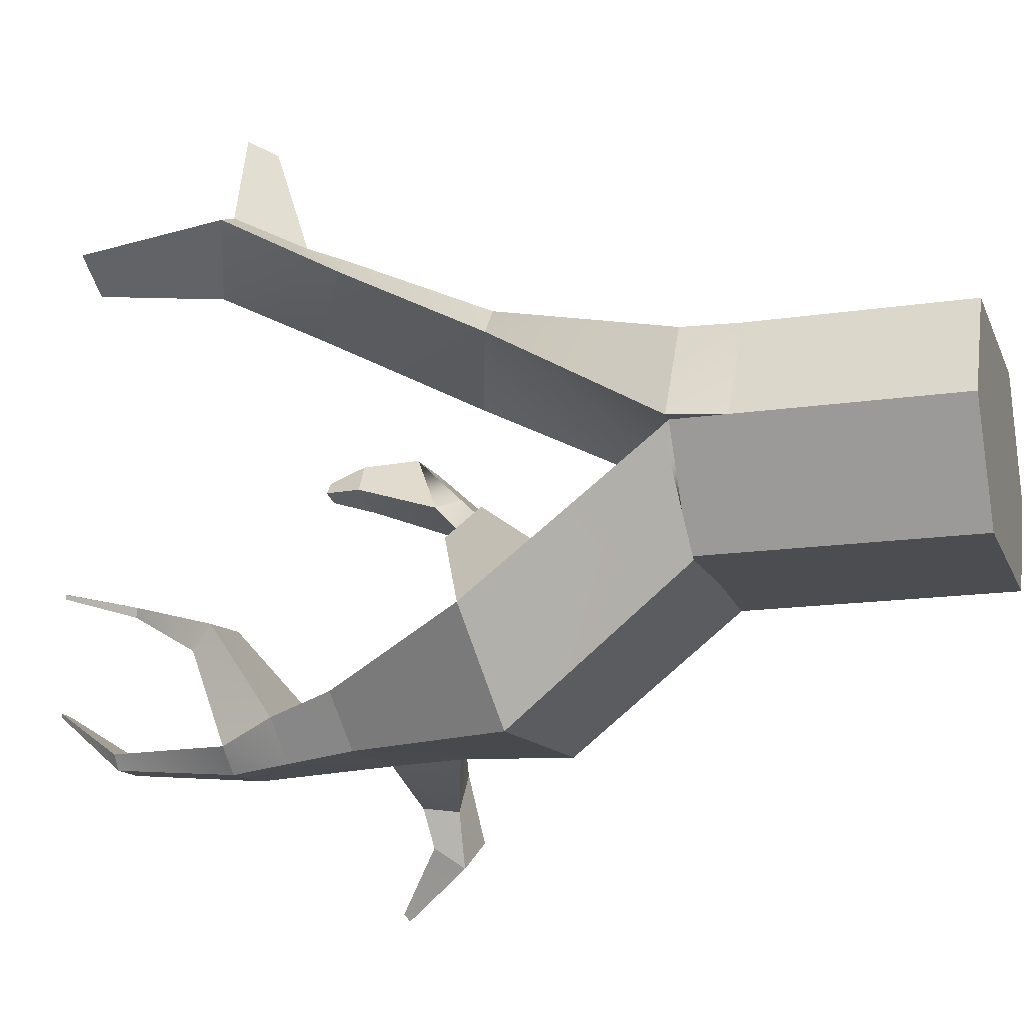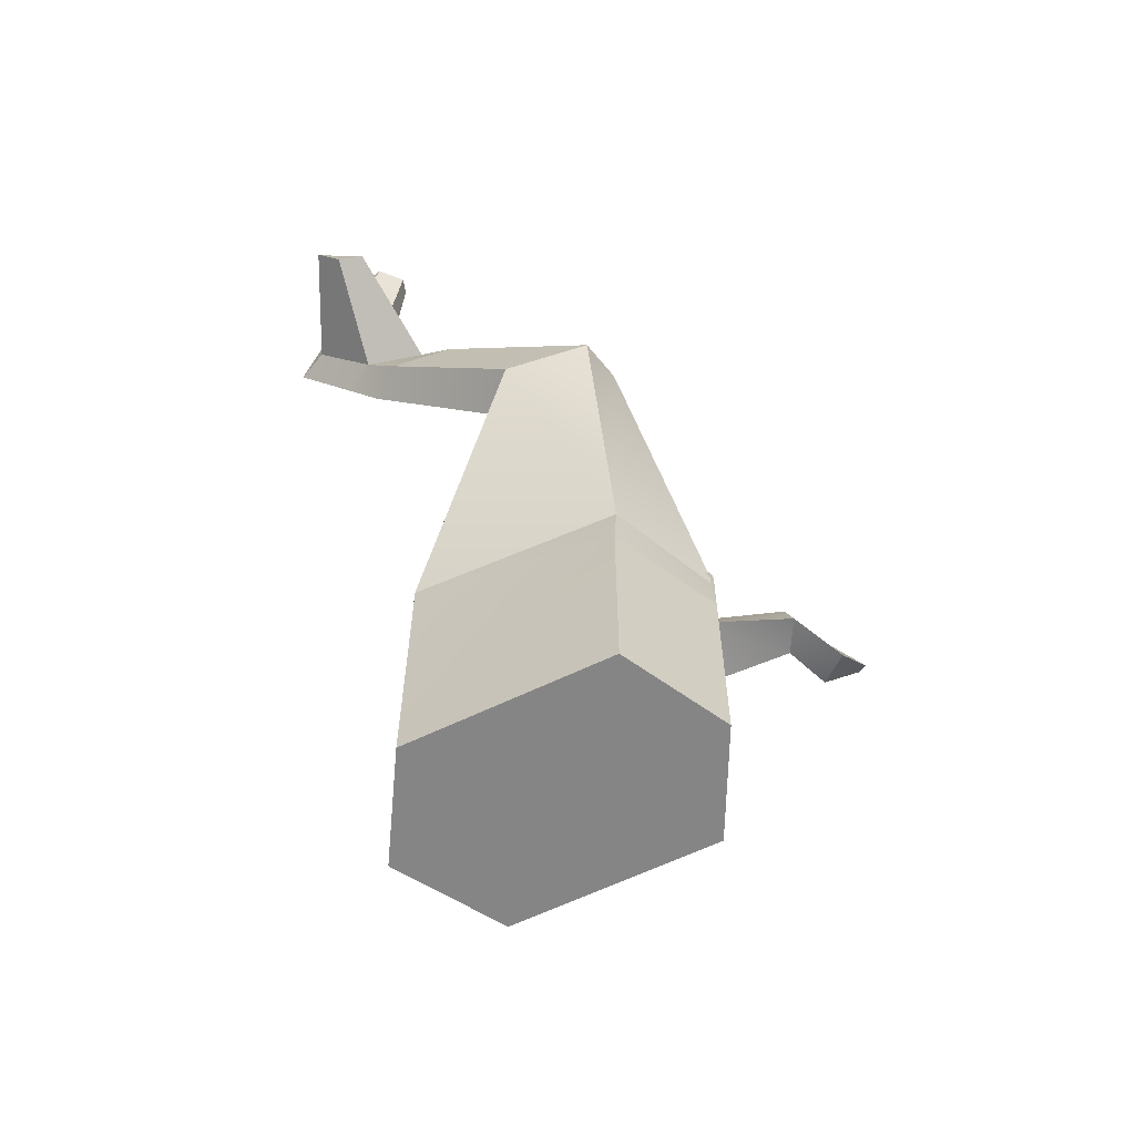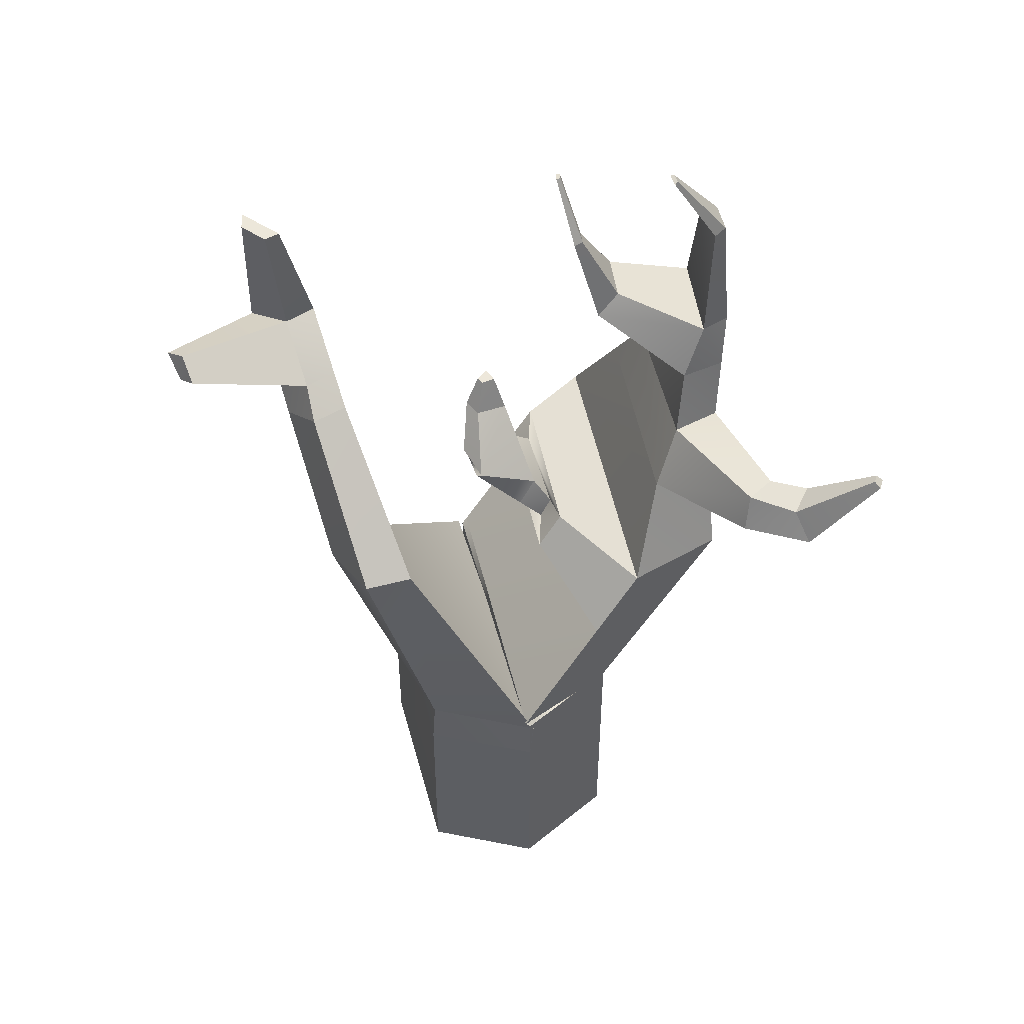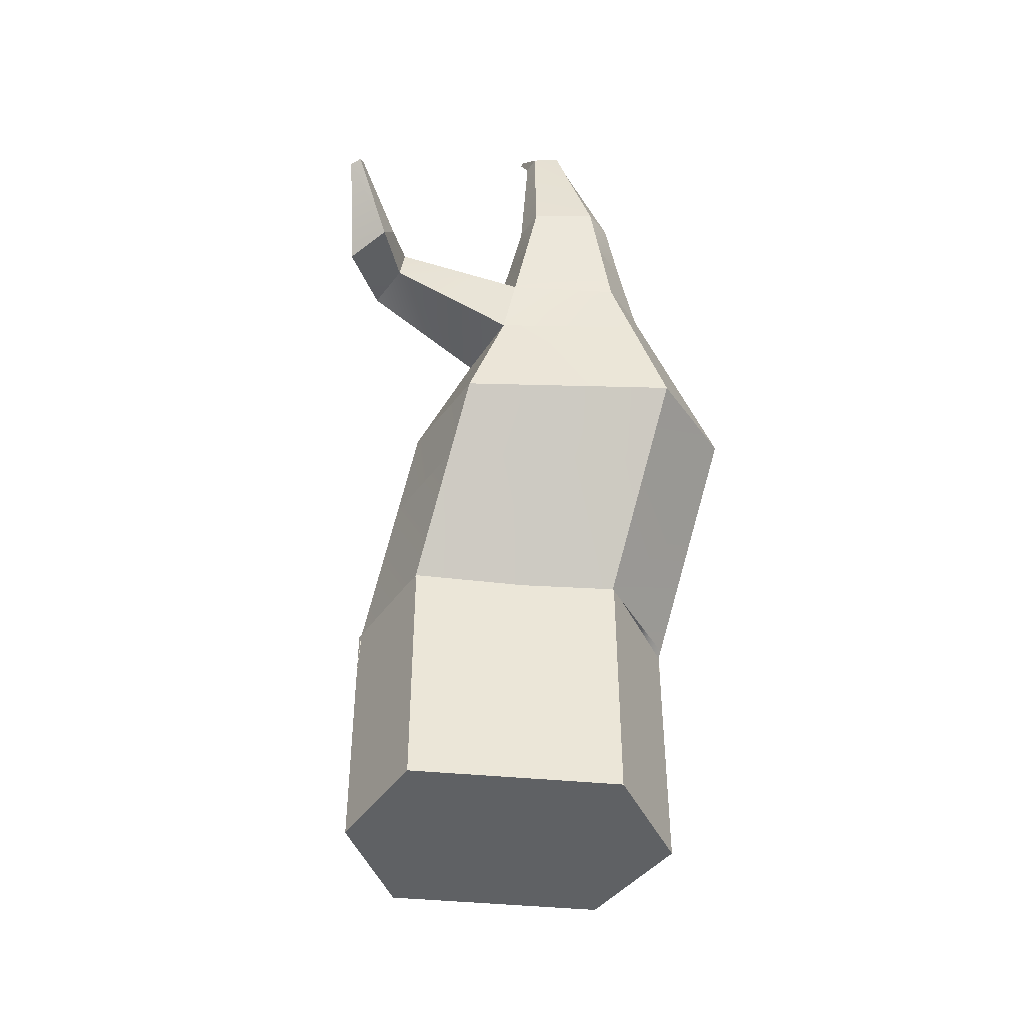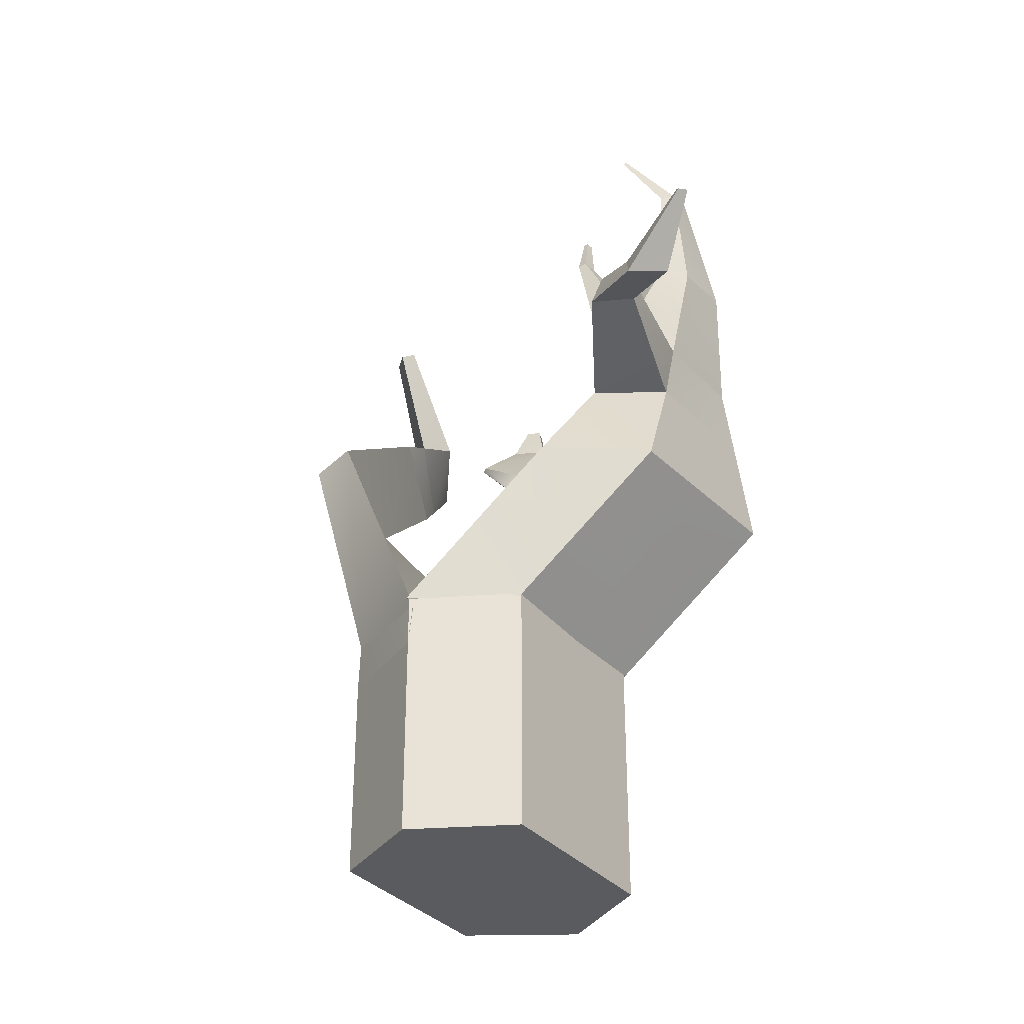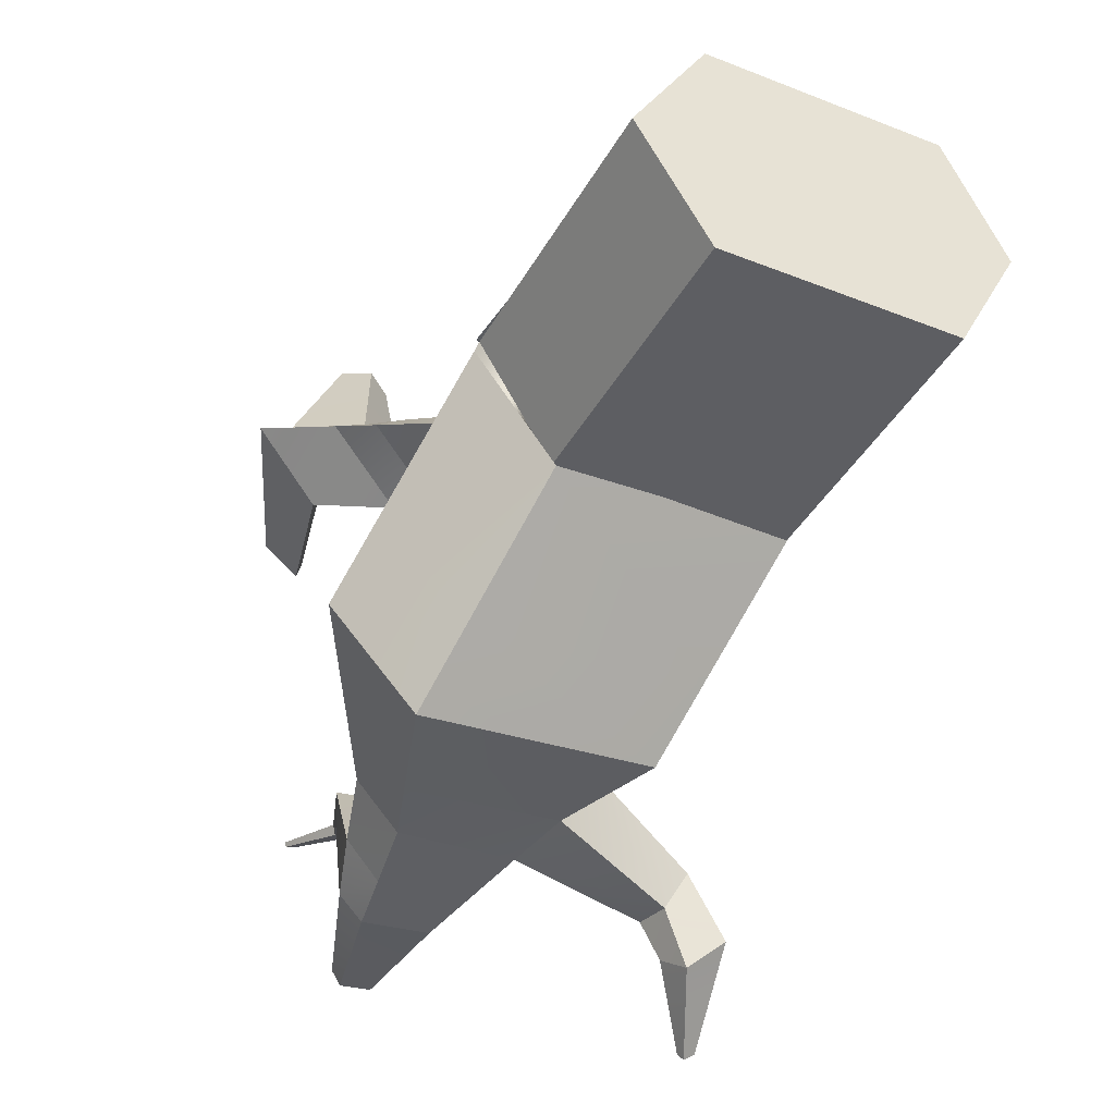
<metadata>
{"format":"obj","ext":"obj","renderer":"f3d","projection":"perspective","resolution":1024,"background":"white","views":[{"elev":-15.9,"azim":-72.8,"up":"+Z"},{"elev":-61.8,"azim":26.2,"up":"+Y"},{"elev":48.1,"azim":75.1,"up":"+Y"},{"elev":-45.8,"azim":174.0,"up":"+Y"},{"elev":-33.1,"azim":123.1,"up":"+Y"},{"elev":-39.3,"azim":-26.4,"up":"+Z"}]}
</metadata>
<code>
o Cube_Cube.001
v -0.9834 -2e-06 -0
v -0.9834 1.22 0
v -0.61 1.22 -0.61
v -0.61 -2e-06 -0.61
v 0.61 1.22 -0.61
v 0.61 -2e-06 -0.61
v 0.9267 -2e-06 -0
v 0.9267 1.22 0
v 0.61 1.22 0.61
v 0.61 -2e-06 0.61
v -0.61 1.22 0.61
v -0.61 -2e-06 0.61
v 0.9174 1.476 -0.02438
v 0.6179 1.511 0.5933
v -0.61 1.224 -0.61
v 0.61 1.224 -0.61
v -0.9834 1.224 0
v 0.9267 1.224 0
v 0.9267 1.224 0
v -0.9834 1.224 0
v 0.61 1.224 -0.61
v 0.61 1.524 -0.61
v 0.9267 1.524 0
v -0.61 1.224 -0.61
v 0.6971 3.033 0.7236
v 0.6522 2.969 0.9993
v -0.9834 1.524 0
v 0.9164 1.546 0.02927
v -0.9926 1.559 -0.0331
v -0.61 1.524 -0.61
v -0.6011 1.553 0.6253
v -0.9909 1.541 0.02585
v 0.7428 2.172 -0.5026
v 0.4582 2.083 -1.121
v 0.3691 2.409 -1.416
v 0.6467 2.518 -0.7968
v -0.6 1.5 -0.628
v 0.6194 1.492 -0.5882
v -0.9334 3.072 -1.101
v 0.3346 3.048 -1.002
v 0.2145 3.394 -1.155
v -0.734 3.4 -1.21
v -0.7599 2.093 -1.187
v -1.164 2.188 -0.6056
v -1.259 2.537 -0.9224
v -0.8483 2.421 -1.496
v -0.7941 2.759 -0.4596
v 0.1906 2.749 -0.3947
v -0.4418 3.738 1.107
v -0.8027 3.977 1.15
v -0.6513 3.983 1.838
v -0.5 3.88 1.81
v -0.03422 2.793 0.9298
v 0.185 2.815 1.131
v -1.227 3.872 1.258
v -1.045 3.879 1.339
v -0.6963 4.887 1.367
v -0.7901 4.903 1.344
v -0.9102 3.559 1.148
v -0.7321 3.58 1.249
v -0.4528 3.801 0.9259
v -0.8407 4.015 0.9656
v -0.7397 3.391 1.089
v -0.244 3.686 0.9046
v -0.2411 3.611 1.11
v -0.5578 3.423 1.228
v -0.6074 4.865 1.16
v -0.5796 4.863 1.25
v -0.6228 3.811 1.87
v -0.7528 3.938 1.919
v -0.7941 2.759 -0.4596
v 0.1906 2.749 -0.3947
v -0.7451 2.579 -0.296
v 0.2403 2.57 -0.2427
v -0.7451 2.579 -0.296
v 0.2403 2.57 -0.2427
v 1.1e-05 2.582 -0.3178
v -0.5316 2.638 -0.3058
v -0.01253 2.735 -0.1767
v -0.06235 2.862 -0.2852
v -0.02092 3.059 0.08371
v -0.03813 3.048 0.1113
v -0.5542 2.747 -0.3818
v -0.02258 2.689 -0.3876
v -0.2622 3.092 0.1361
v -0.2376 3.102 0.147
v -0.4843 2.918 -0.201
v -0.5638 3.323 -0.08882
v -0.3694 3.299 -0.1664
v -0.4429 2.788 -0.1604
v -0.4156 3.349 0.07897
v -0.4333 3.533 -0.002542
v -0.495 3.531 -0.07194
v -0.3176 3.334 0.028
v -0.4155 3.52 -0.1051
v -0.3933 3.526 -0.02425
v 0.1153 3.77 -1.214
v 0.01692 3.723 -1.499
v -0.0464 4.047 -1.531
v 0.03574 4.067 -1.349
v 0.1604 2.984 -1.432
v -0.6532 2.993 -1.492
v -0.5337 3.344 -1.489
v 0.09004 3.348 -1.462
v 0.9739 3.204 -1.372
v 0.9087 3.413 -1.412
v -0.04817 4.797 -1.463
v -0.006403 4.782 -1.384
v -0.4666 3.728 -1.525
v -0.625 3.769 -1.304
v -0.5281 4.076 -1.423
v -0.4085 4.061 -1.557
v -0.1838 4.29 -0.8458
v -0.1441 4.173 -0.7123
v -0.2513 4.84 -1.376
v 0.006268 5.244 -1.097
v -0.05836 5.27 -1.087
v -0.2046 4.834 -1.458
v -0.006075 5.253 -1.118
v -0.04736 5.27 -1.111
v 0.8452 3.217 -1.601
v 0.9598 3.219 -1.907
v 1.154 3.164 -1.737
v 0.8167 3.422 -1.576
v 0.9028 3.384 -1.791
v 1.128 3.642 -2.131
v 1.146 3.61 -2.169
v 1.041 3.344 -1.67
v 1.2 3.597 -2.134
v 1.167 3.633 -2.106
v -0.2408 4.709 -0.6227
v -0.2316 4.695 -0.5706
v -0.4891 4.285 -0.8856
v -0.5451 4.161 -0.7579
v -0.3514 4.688 -0.5871
v -0.4287 5.069 -0.5055
v -0.4834 5.062 -0.517
v -0.3319 4.703 -0.637
v -0.4309 5.071 -0.5307
v -0.4725 5.066 -0.5403
f 2 4 1
f 3 6 4
f 8 10 7
f 9 12 10
f 7 12 1
f 8 14 9
f 3 16 5
f 4 7 1
f 5 7 6
f 11 1 12
f 17 19 20
f 8 17 2
f 5 18 8
f 2 15 3
f 21 23 19
f 16 24 21
f 18 21 19
f 15 20 24
f 14 25 26
f 27 28 29
f 20 30 24
f 11 32 2
f 9 31 11
f 19 27 20
f 24 22 21
f 2 13 8
f 34 36 33
f 22 37 38
f 23 38 28
f 30 29 37
f 40 42 39
f 43 45 46
f 36 47 48
f 43 35 34
f 50 52 49
f 13 53 25
f 14 54 31
f 31 53 32
f 56 58 55
f 59 56 55
f 61 50 49
f 59 62 61
f 53 64 25
f 26 64 65
f 53 66 63
f 54 65 66
f 67 57 68
f 50 67 68
f 62 58 67
f 50 57 56
f 63 61 64
f 64 49 65
f 63 60 59
f 66 49 60
f 69 51 70
f 56 69 70
f 60 52 69
f 56 51 50
f 37 34 38
f 29 33 44
f 37 44 43
f 38 33 28
f 48 71 72
f 44 47 45
f 44 74 73
f 36 74 33
f 75 77 78
f 73 76 75
f 47 75 71
f 74 72 76
f 79 81 82
f 75 83 71
f 72 77 76
f 72 83 84
f 85 81 86
f 87 89 80
f 79 85 90
f 87 85 86
f 83 90 87
f 77 90 78
f 83 80 84
f 84 79 77
f 91 93 88
f 86 88 87
f 81 89 94
f 86 94 91
f 95 92 96
f 91 96 92
f 88 95 89
f 94 95 96
f 98 100 97
f 101 103 104
f 40 106 41
f 102 42 103
f 99 108 100
f 109 111 112
f 100 114 97
f 109 99 98
f 115 116 117
f 112 115 118
f 100 115 111
f 112 107 99
f 120 116 119
f 118 119 107
f 108 119 116
f 115 120 118
f 46 39 102
f 35 40 36
f 46 101 35
f 45 40 39
f 121 123 105
f 40 121 105
f 41 124 104
f 104 121 101
f 122 126 127
f 105 128 106
f 121 125 122
f 124 128 125
f 127 130 129
f 125 130 126
f 122 129 123
f 128 129 130
f 103 98 104
f 42 97 110
f 103 110 109
f 104 97 41
f 113 132 114
f 111 113 100
f 110 133 111
f 110 114 134
f 135 136 137
f 113 138 131
f 114 135 134
f 133 135 138
f 137 139 140
f 135 140 138
f 131 136 132
f 138 139 131
f 2 3 4
f 3 5 6
f 8 9 10
f 9 11 12
f 7 10 12
f 8 13 14
f 3 15 16
f 4 6 7
f 5 8 7
f 11 2 1
f 17 18 19
f 8 18 17
f 5 16 18
f 2 17 15
f 21 22 23
f 16 15 24
f 18 16 21
f 15 17 20
f 14 13 25
f 27 23 28
f 20 27 30
f 11 31 32
f 9 14 31
f 19 23 27
f 24 30 22
f 2 32 13
f 34 35 36
f 22 30 37
f 23 22 38
f 30 27 29
f 40 41 42
f 43 44 45
f 36 45 47
f 43 46 35
f 50 51 52
f 13 32 53
f 14 26 54
f 31 54 53
f 56 57 58
f 59 60 56
f 61 62 50
f 59 55 62
f 53 63 64
f 26 25 64
f 53 54 66
f 54 26 65
f 67 58 57
f 50 62 67
f 62 55 58
f 50 68 57
f 63 59 61
f 64 61 49
f 63 66 60
f 66 65 49
f 69 52 51
f 56 60 69
f 60 49 52
f 56 70 51
f 37 43 34
f 29 28 33
f 37 29 44
f 38 34 33
f 48 47 71
f 44 73 47
f 44 33 74
f 36 48 74
f 75 76 77
f 73 74 76
f 47 73 75
f 74 48 72
f 79 80 81
f 75 78 83
f 72 84 77
f 72 71 83
f 85 82 81
f 87 88 89
f 79 82 85
f 87 90 85
f 83 78 90
f 77 79 90
f 83 87 80
f 84 80 79
f 91 92 93
f 86 91 88
f 81 80 89
f 86 81 94
f 95 93 92
f 91 94 96
f 88 93 95
f 94 89 95
f 98 99 100
f 101 102 103
f 40 105 106
f 102 39 42
f 99 107 108
f 109 110 111
f 100 113 114
f 109 112 99
f 115 108 116
f 112 111 115
f 100 108 115
f 112 118 107
f 120 117 116
f 118 120 119
f 108 107 119
f 115 117 120
f 46 45 39
f 35 101 40
f 46 102 101
f 45 36 40
f 121 122 123
f 40 101 121
f 41 106 124
f 104 124 121
f 122 125 126
f 105 123 128
f 121 124 125
f 124 106 128
f 127 126 130
f 125 128 130
f 122 127 129
f 128 123 129
f 103 109 98
f 42 41 97
f 103 42 110
f 104 98 97
f 113 131 132
f 111 133 113
f 110 134 133
f 110 97 114
f 135 132 136
f 113 133 138
f 114 132 135
f 133 134 135
f 137 136 139
f 135 137 140
f 131 139 136
f 138 140 139

</code>
